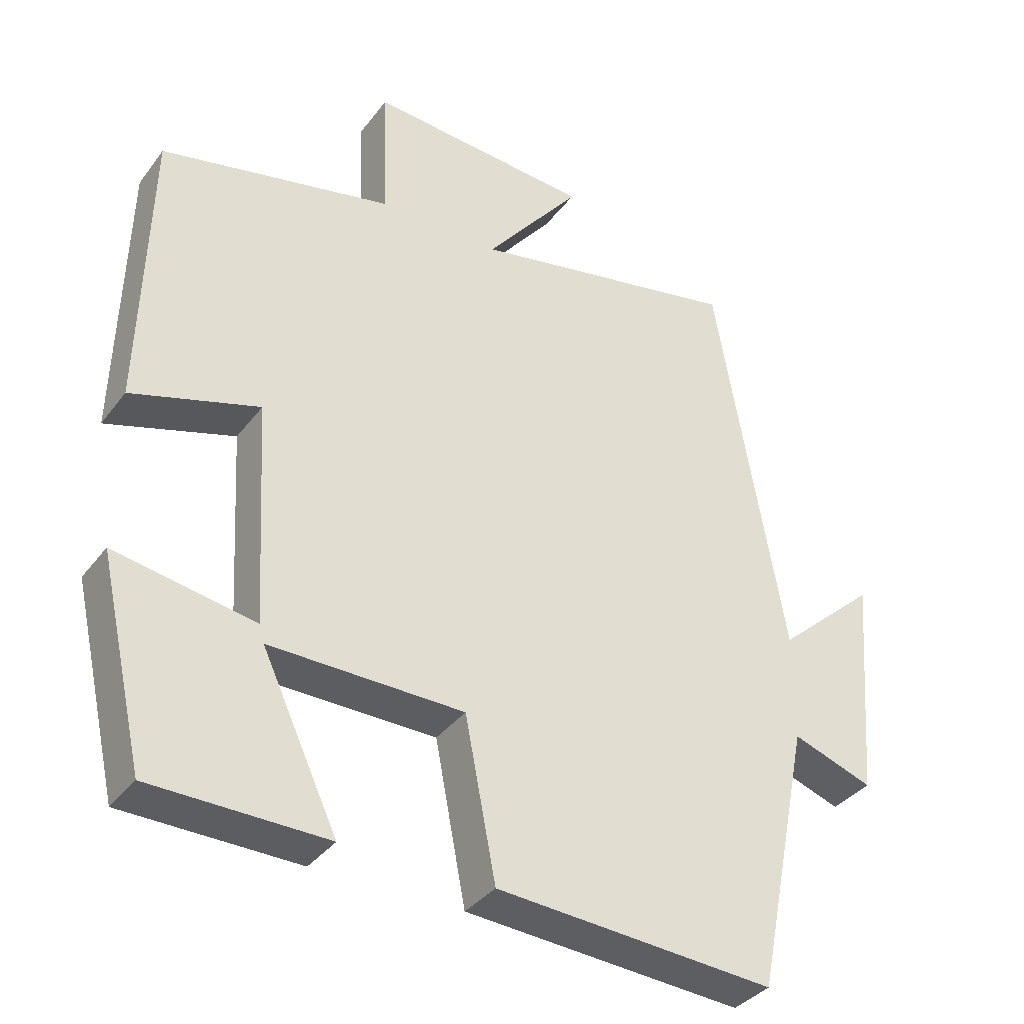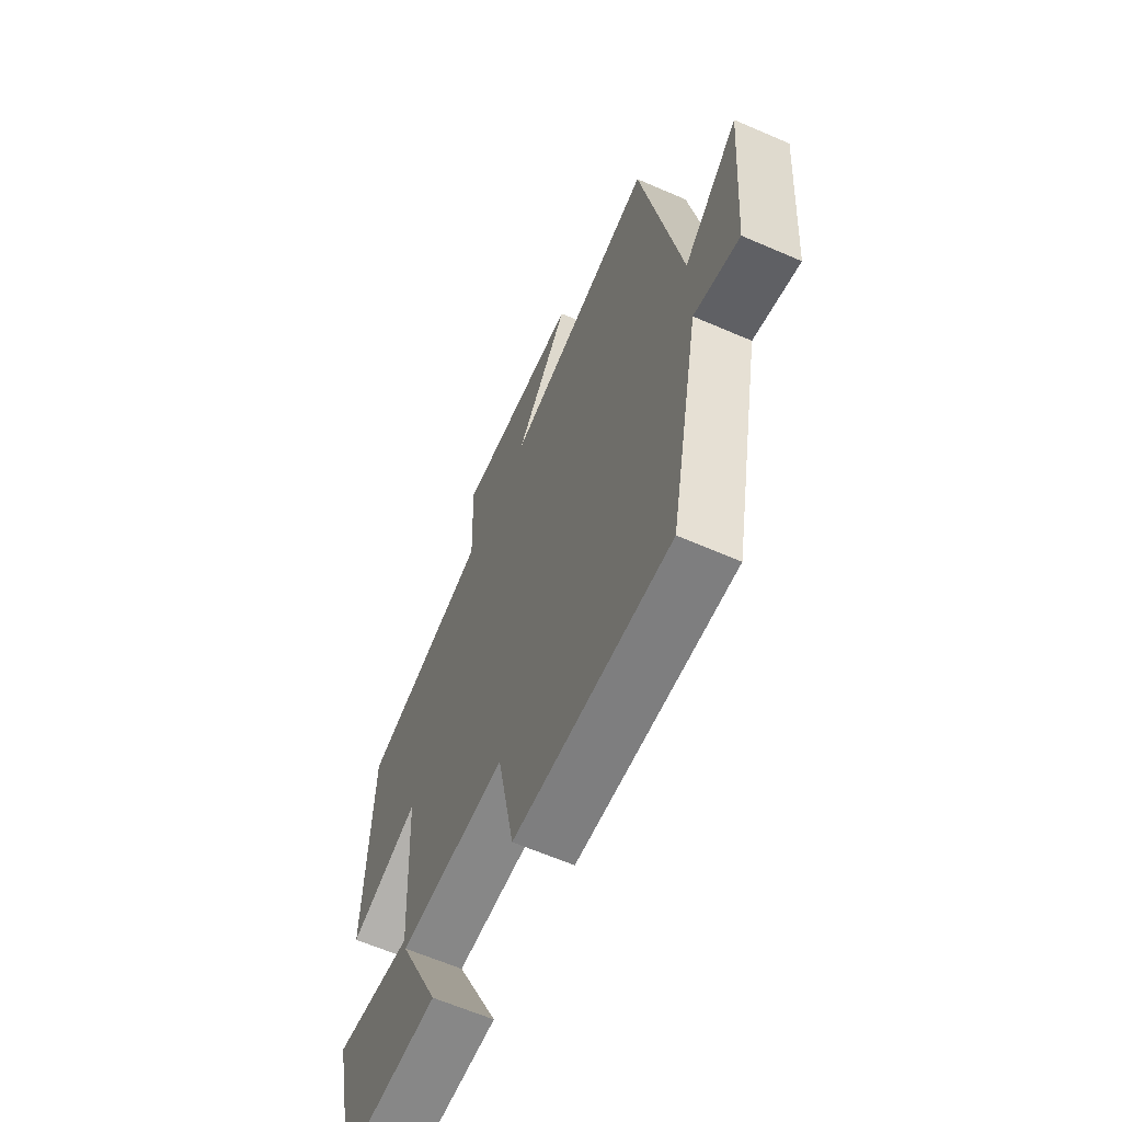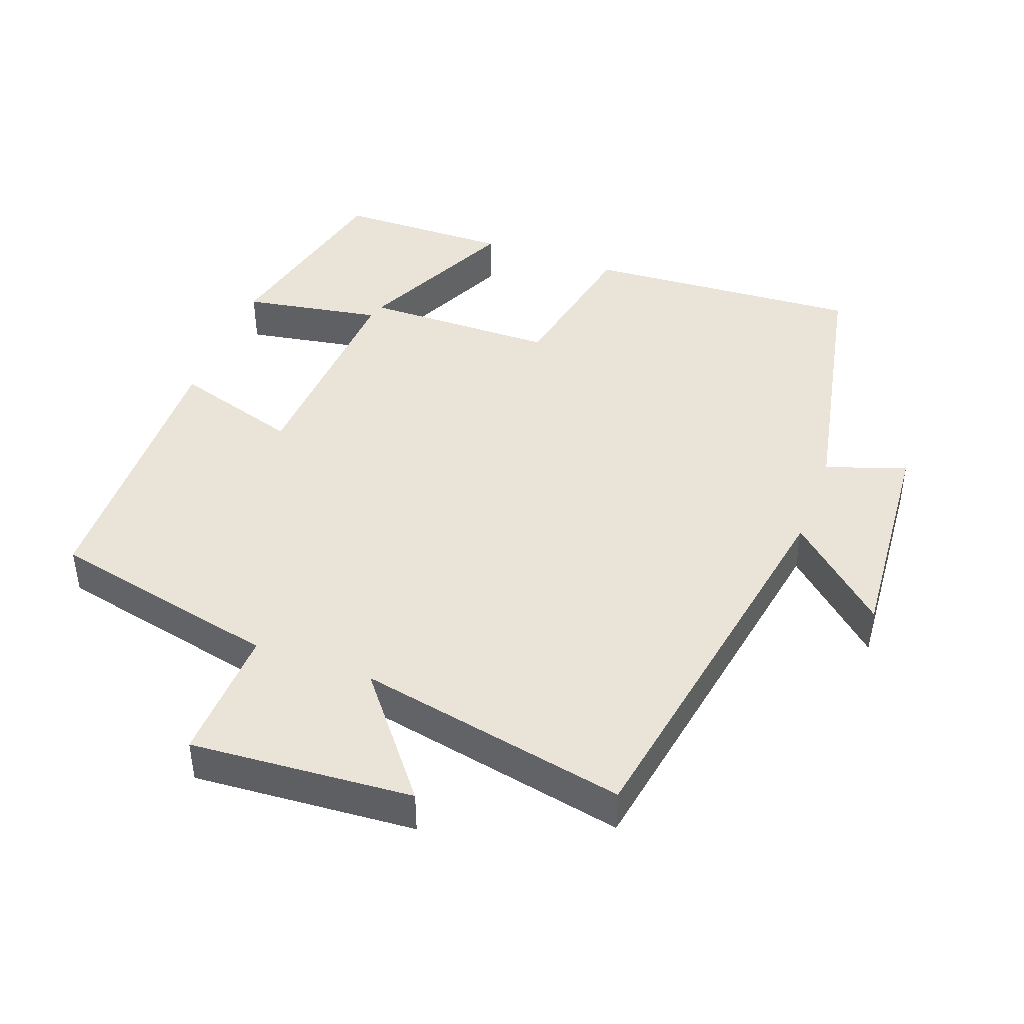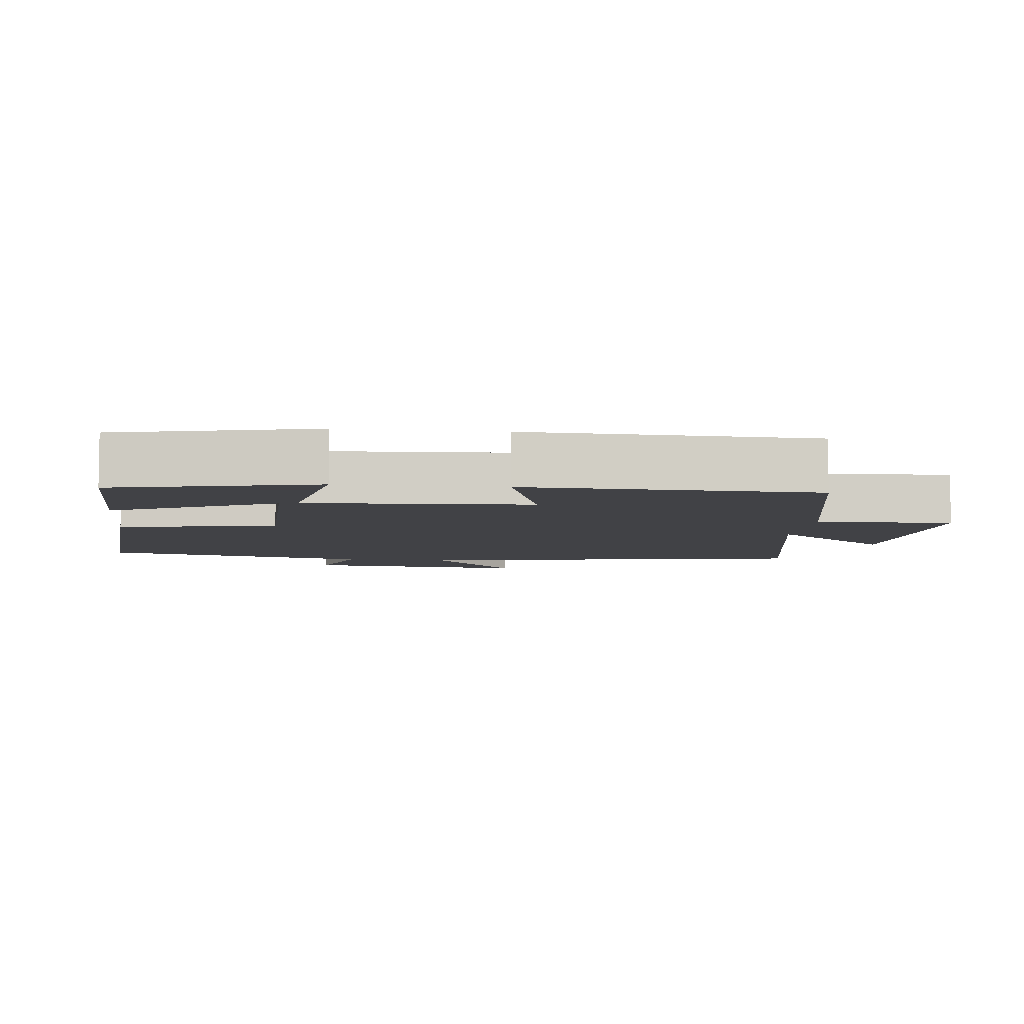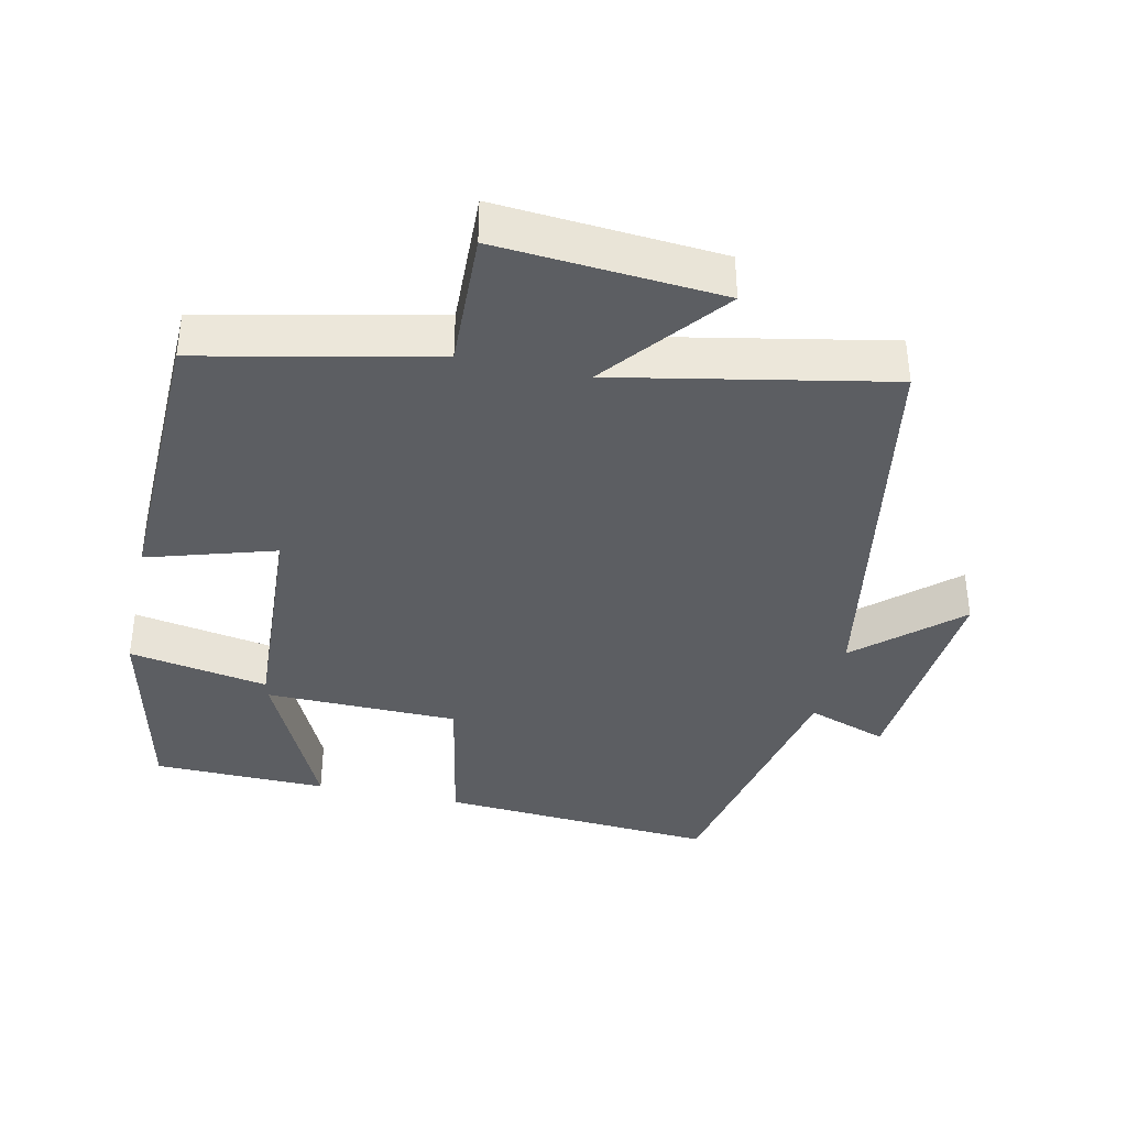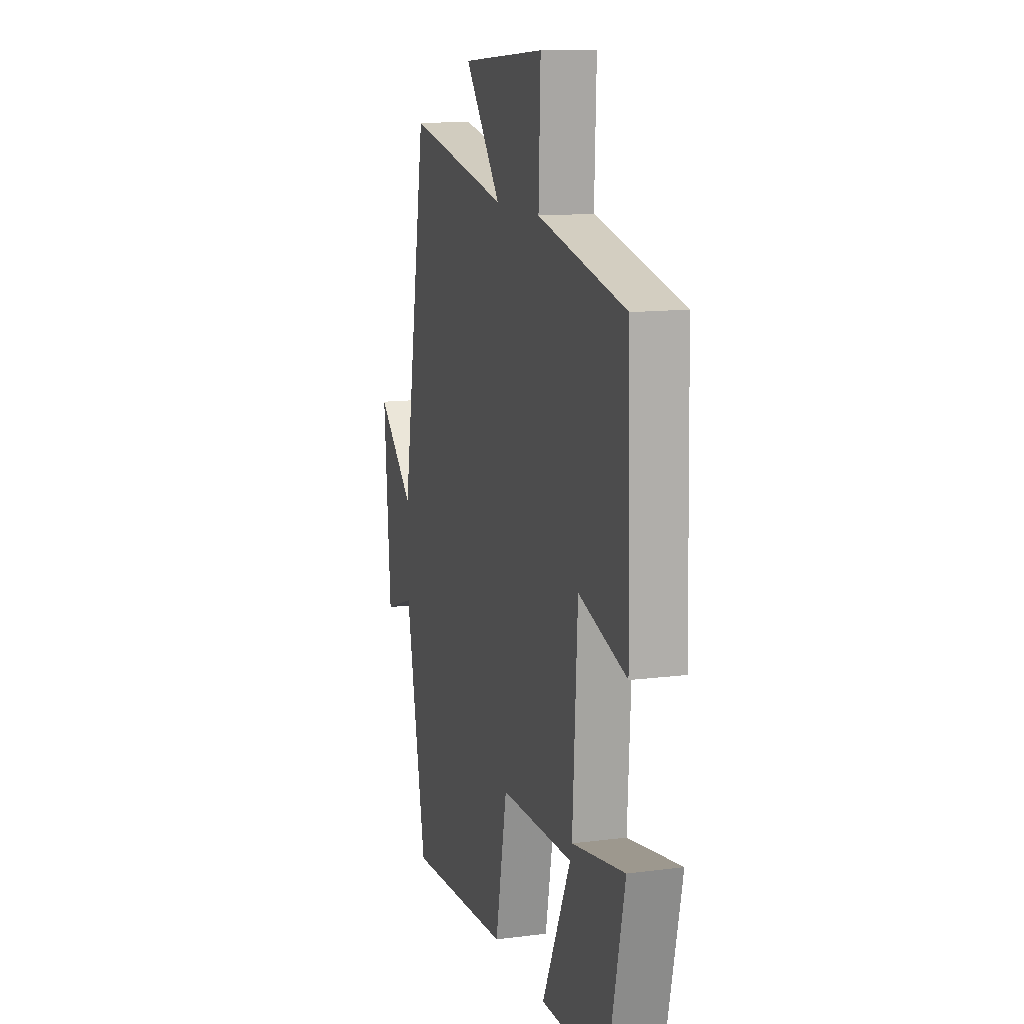
<metadata>
{"format":"obj","ext":"obj","renderer":"f3d","projection":"perspective","resolution":1024,"background":"white","views":[{"elev":-36.2,"azim":-32.1,"up":"+Z"},{"elev":-63.2,"azim":66.3,"up":"+Z"},{"elev":43.5,"azim":20.4,"up":"+Y"},{"elev":-6.6,"azim":-96.5,"up":"+Y"},{"elev":-38.0,"azim":-12.4,"up":"+Y"},{"elev":12.7,"azim":-106.6,"up":"+Z"}]}
</metadata>
<code>
v -0.435 0.07 -0.496
v -0.5 0.07 -0.21
v -0.301 0.07 -0.245
v -0.319 0.07 0.073
v -0.5 0.07 0.018
v -0.489 0.07 0.428
v -0.158 0.07 0.5
v -0.165 0.07 0.695
v 0.153 0.07 0.671
v 0.016 0.07 0.5
v 0.402 0.07 0.576
v 0.5 0.07 0.011
v 0.641 0.07 0.137
v 0.615 0.07 -0.183
v 0.5 0.07 -0.143
v 0.422 0.07 -0.527
v 0.026 0.07 -0.5
v -0.018 0.07 -0.274
v -0.294 0.07 -0.27
v -0.186 0.07 -0.5
v -0.435 0 -0.496
v -0.5 0 -0.21
v -0.301 0 -0.245
v -0.319 0 0.073
v -0.5 0 0.018
v -0.489 0 0.428
v -0.158 0 0.5
v -0.165 0 0.695
v 0.153 0 0.671
v 0.016 0 0.5
v 0.402 0 0.576
v 0.5 0 0.011
v 0.641 0 0.137
v 0.615 0 -0.183
v 0.5 0 -0.143
v 0.422 0 -0.527
v 0.026 0 -0.5
v -0.018 0 -0.274
v -0.294 0 -0.27
v -0.186 0 -0.5
f 19 20 1 2
f 15 16 17 18
f 15 18 19
f 12 13 14 15
f 12 15 19
f 11 12 19
f 10 11 19
f 7 8 9 10
f 6 7 10
f 5 6 10
f 4 5 10
f 3 4 10 19
f 2 3 19
f 22 21 40 39
f 38 37 36 35
f 39 38 35
f 35 34 33 32
f 39 35 32
f 39 32 31
f 39 31 30
f 30 29 28 27
f 30 27 26
f 30 26 25
f 30 25 24
f 39 30 24 23
f 39 23 22
f 1 21 22 2
f 2 22 23 3
f 3 23 24 4
f 4 24 25 5
f 5 25 26 6
f 6 26 27 7
f 7 27 28 8
f 8 28 29 9
f 9 29 30 10
f 10 30 31 11
f 11 31 32 12
f 12 32 33 13
f 13 33 34 14
f 14 34 35 15
f 15 35 36 16
f 16 36 37 17
f 17 37 38 18
f 18 38 39 19
f 19 39 40 20
f 20 40 21 1

</code>
